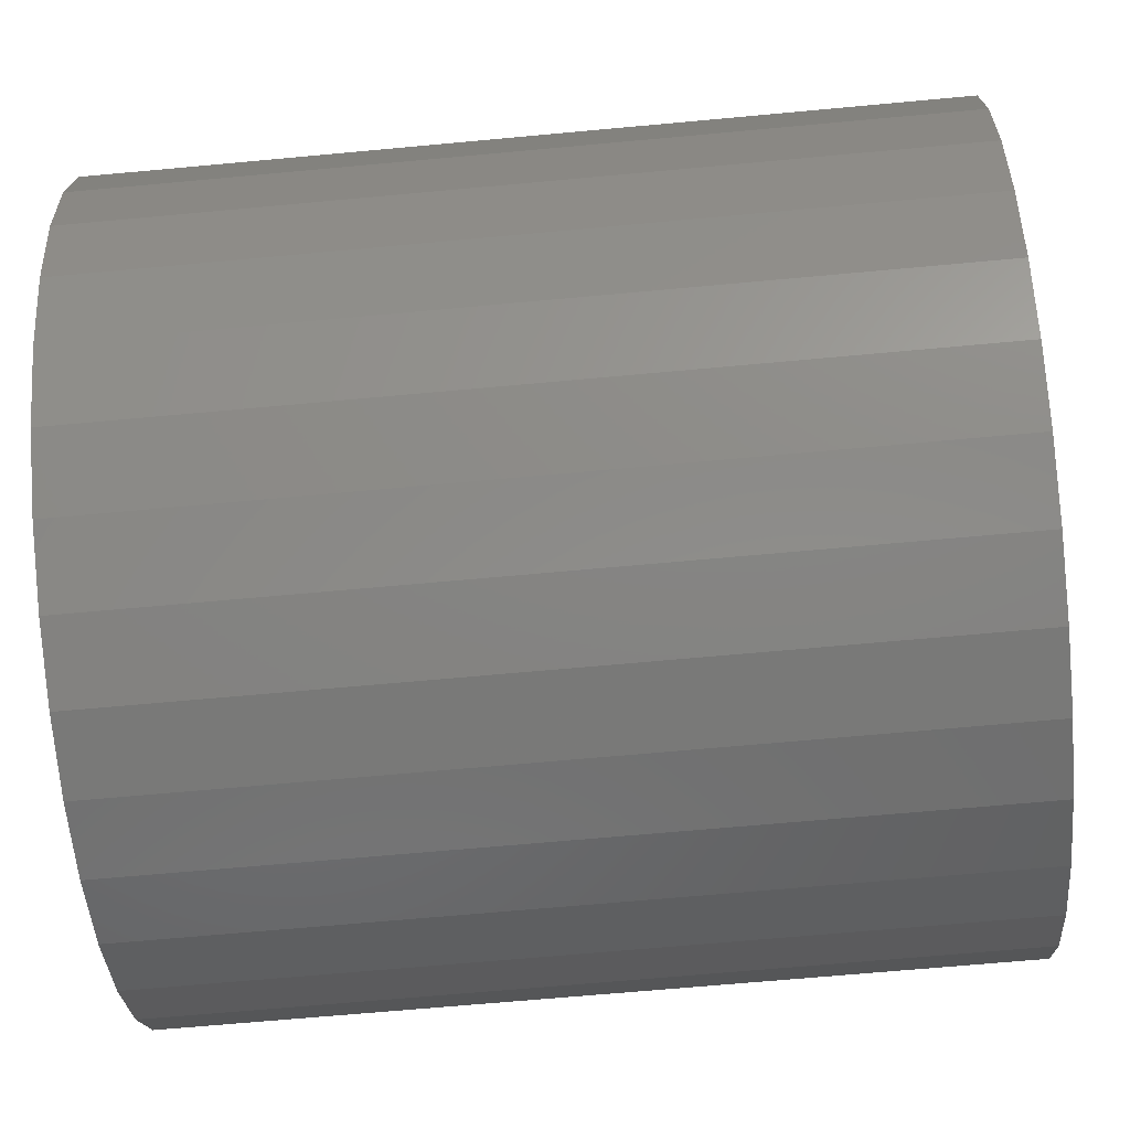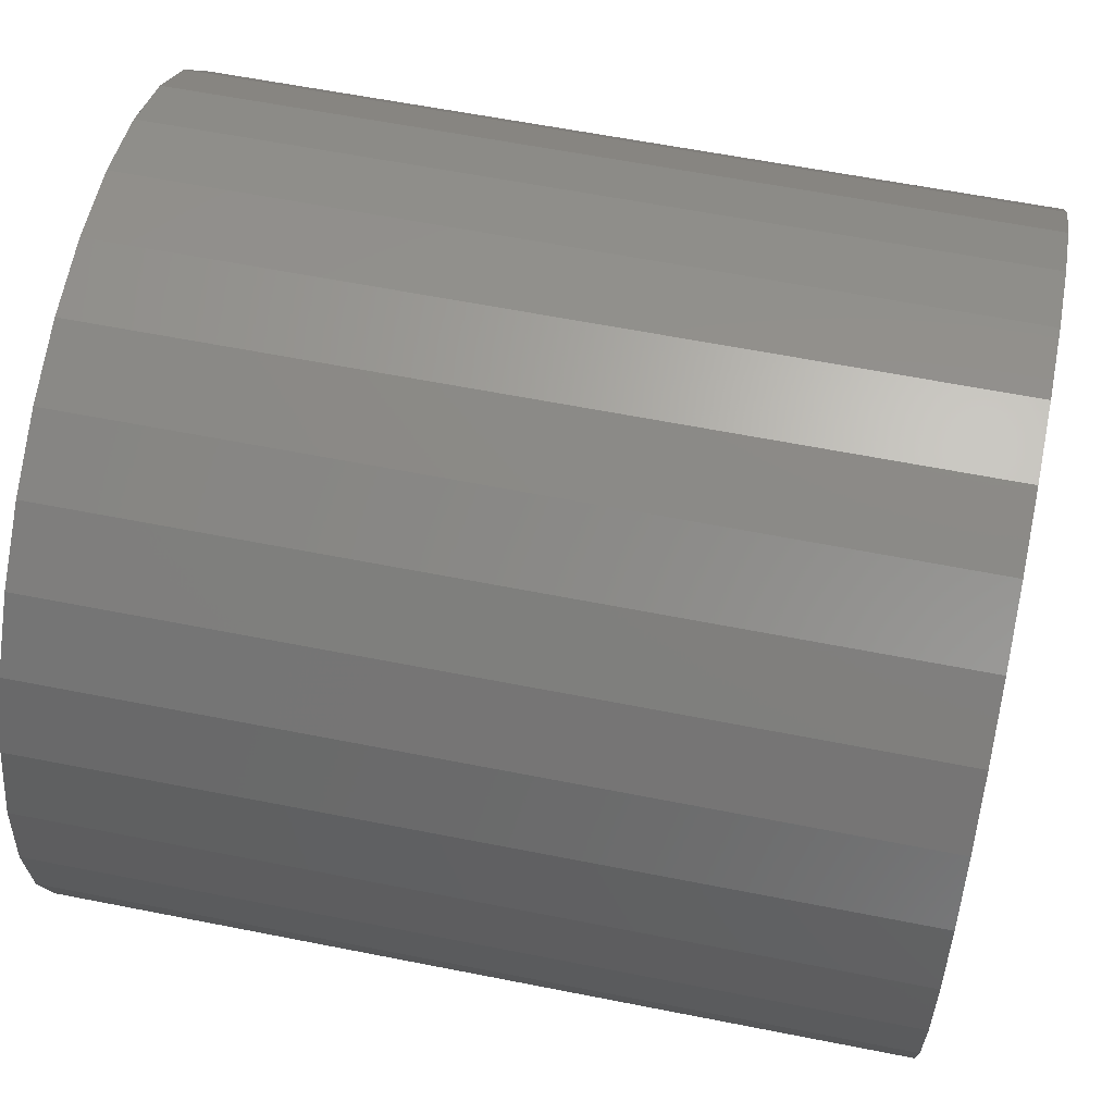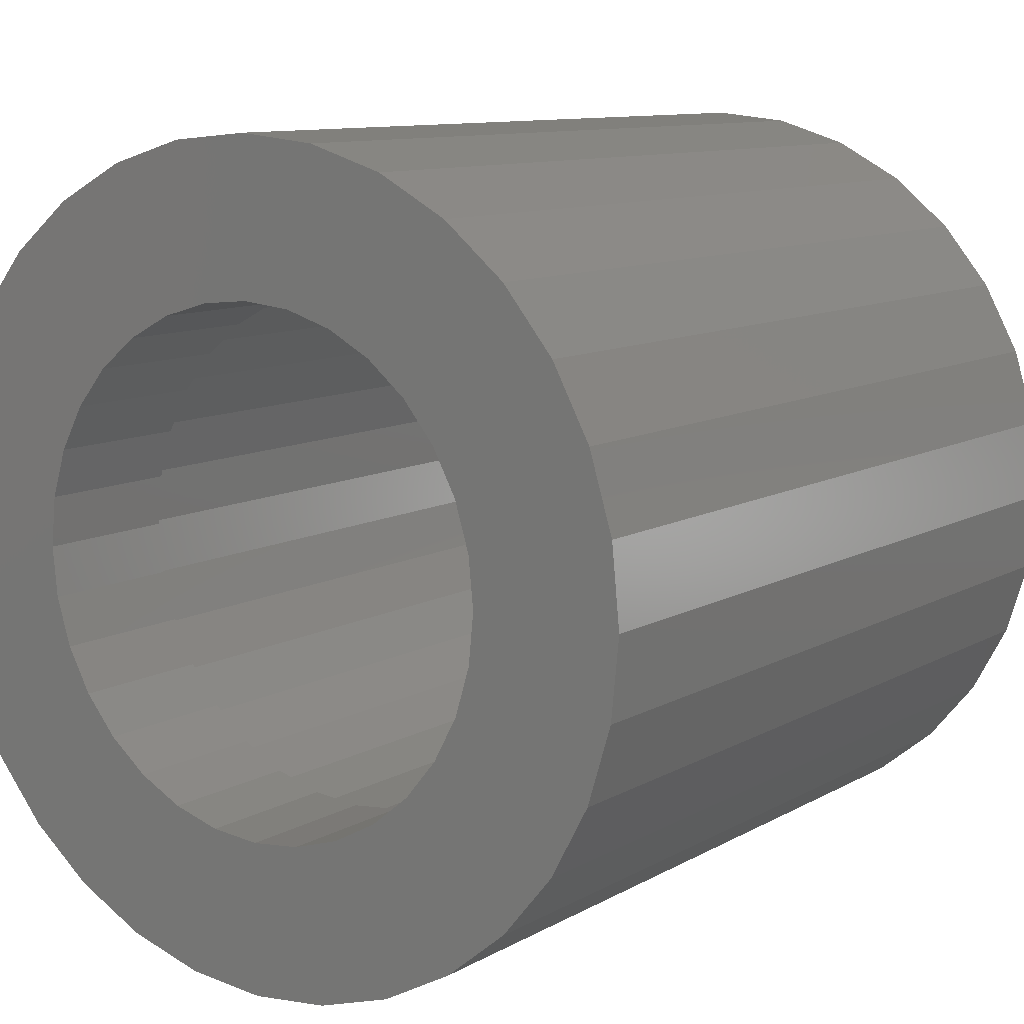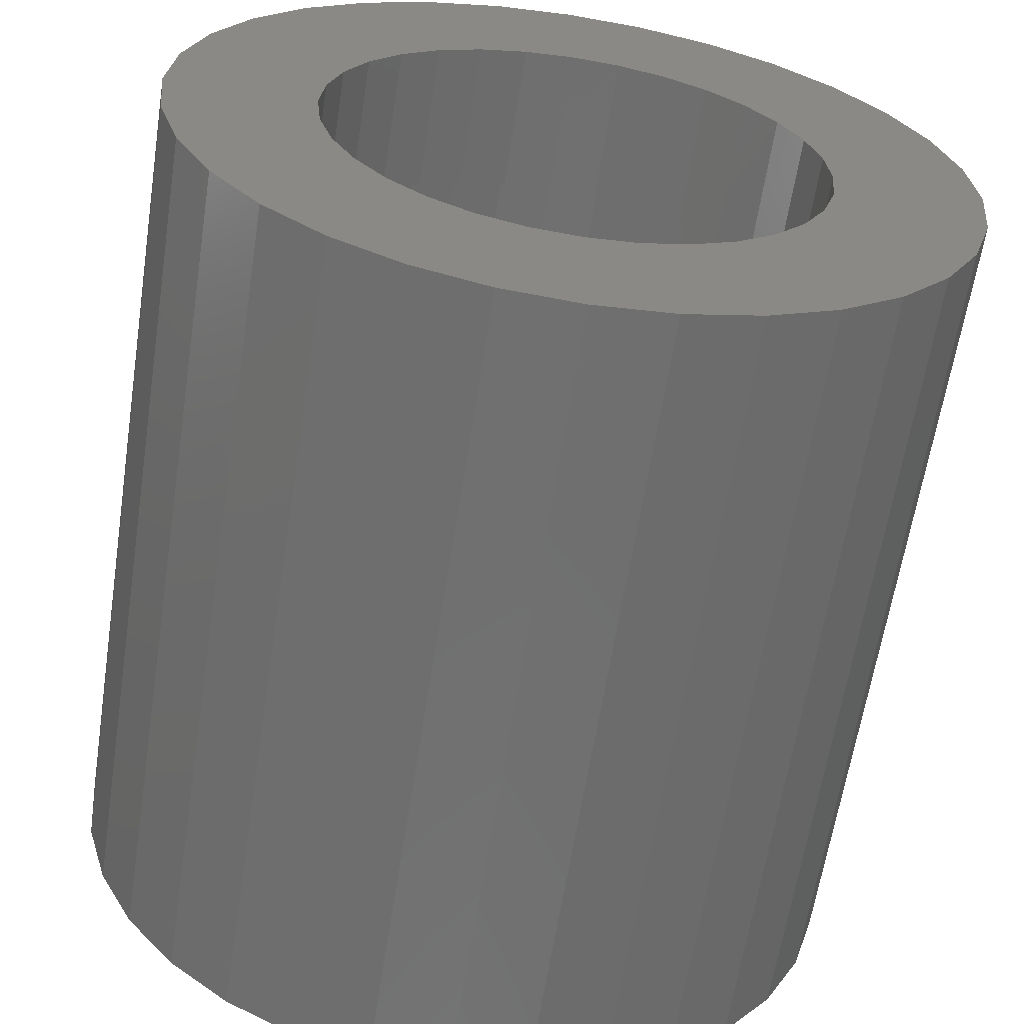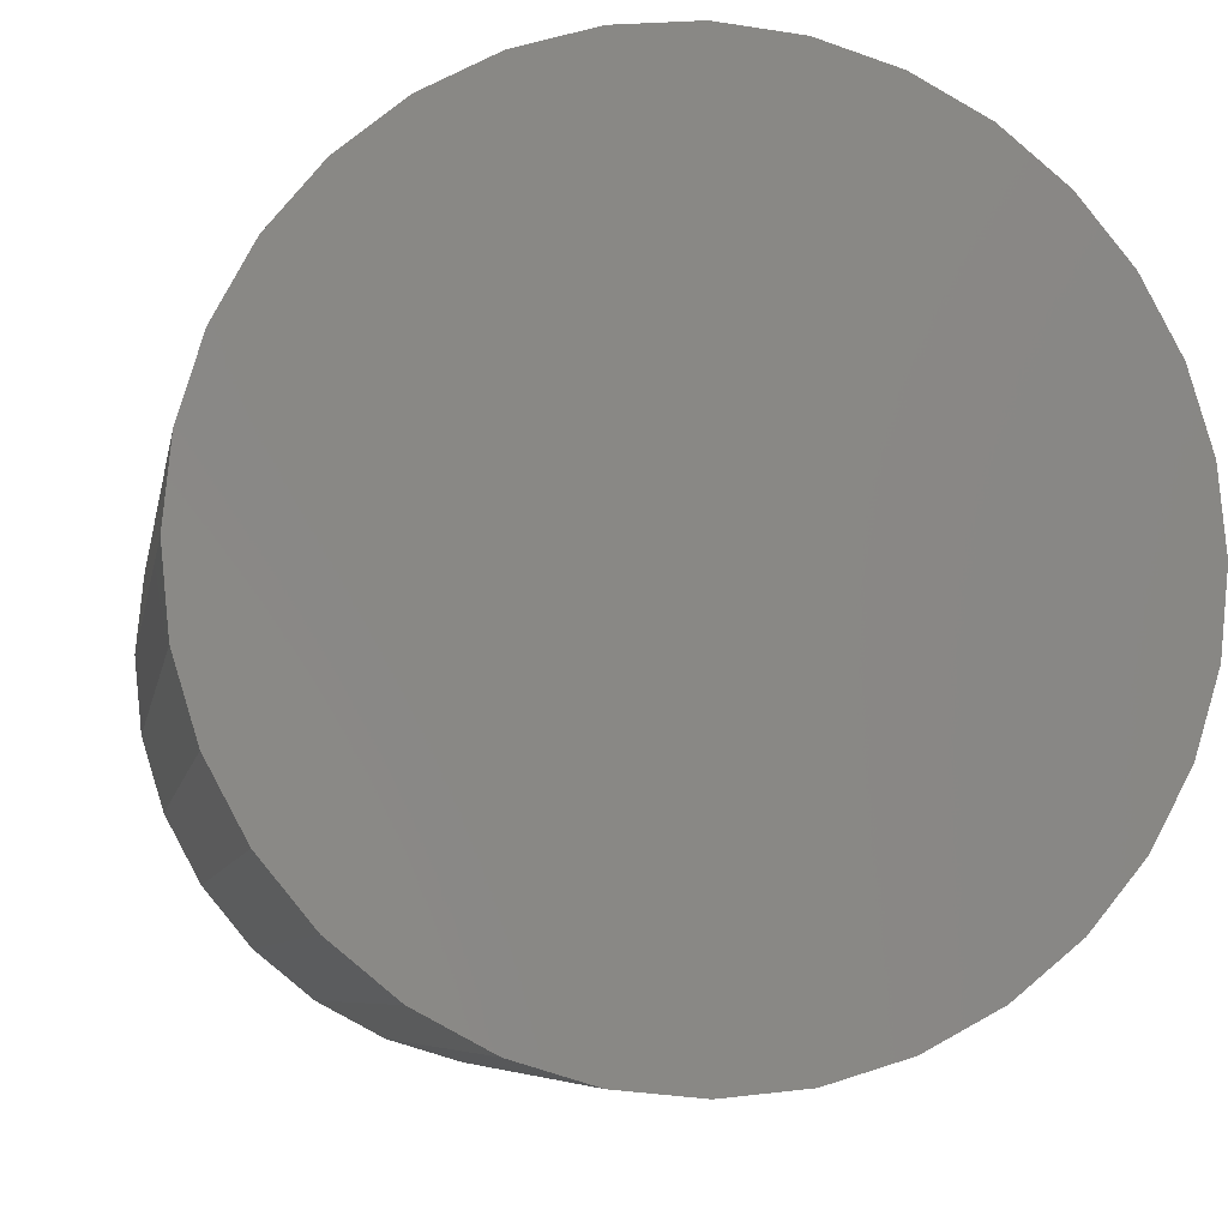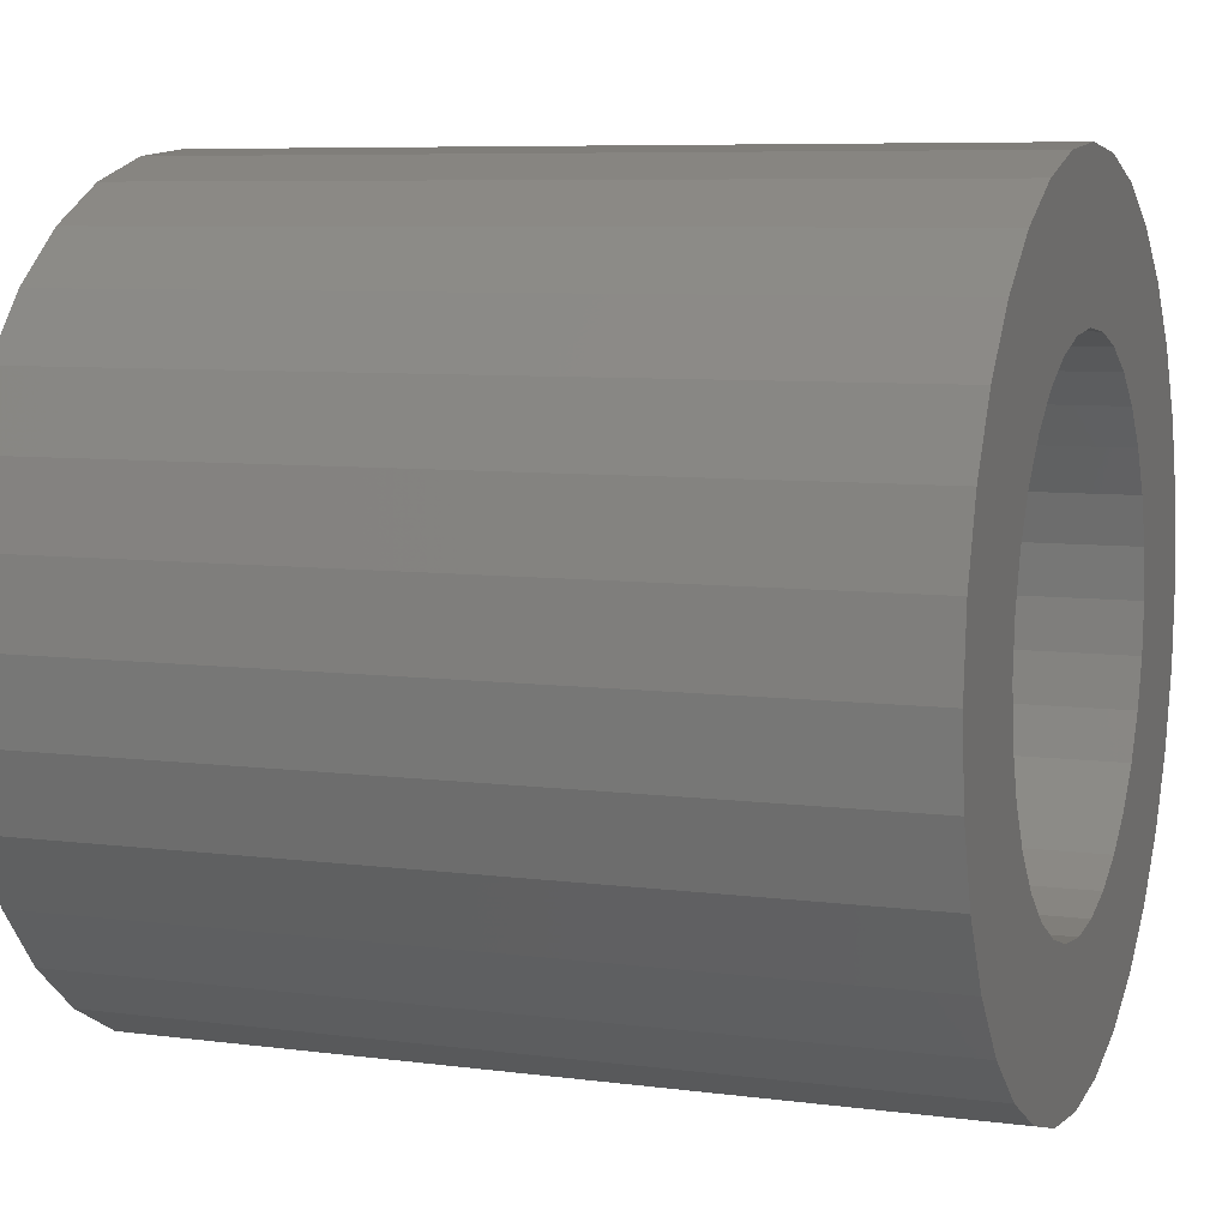
<metadata>
{"format":"stl","ext":"stl","renderer":"f3d","projection":"perspective","resolution":1024,"background":"white","views":[{"elev":-66.7,"azim":-174.7,"up":"+Z"},{"elev":60.2,"azim":11.5,"up":"+Y"},{"elev":10.2,"azim":125.4,"up":"+Y"},{"elev":-62.1,"azim":81.2,"up":"+Z"},{"elev":-6.8,"azim":-99.9,"up":"+Y"},{"elev":7.3,"azim":20.6,"up":"+Y"}]}
</metadata>
<code>
# stl→obj: 192 verts, 380 faces
v -0.08594 -0.1083 0.2706
v -0.08594 -0.05012 0.2718
v -0.08594 -0.1021 0.256
v -0.08594 -0.1589 0.2435
v -0.08594 0.11 -0.256
v -0.08594 0.1665 -0.2435
v -0.08594 0.1158 -0.2706
v -0.08594 0.05801 -0.2718
v -0.08594 -0.05335 0.2872
v -0.08594 0.003783 0.2928
v -0.08594 0.003947 0.2771
v -0.08594 -0.15 0.2304
v -0.08594 -0.192 0.196
v -0.08594 -0.2033 0.2071
v -0.08594 -0.2265 0.154
v -0.08594 -0.2397 0.1627
v -0.08594 -0.2521 0.1061
v -0.08594 -0.2668 0.1121
v -0.08594 -0.2679 0.05407
v -0.08594 -0.2834 0.05713
v -0.08594 -0.2732 2.77e-17
v -0.08594 -0.2891 3.156e-17
v -0.08594 -0.2679 -0.05407
v -0.08594 -0.2834 -0.05713
v -0.08594 -0.2521 -0.1061
v -0.08594 -0.2668 -0.1121
v -0.08594 -0.2265 -0.154
v -0.08594 -0.2397 -0.1627
v -0.08594 -0.192 -0.196
v -0.08594 -0.2033 -0.2071
v -0.08594 -0.15 -0.2304
v -0.08594 -0.1589 -0.2435
v -0.08594 -0.1021 -0.256
v -0.08594 -0.1083 -0.2706
v -0.08594 -0.05012 -0.2718
v -0.08594 -0.05335 -0.2872
v -0.08594 0.06091 -0.2872
v -0.08594 0.003783 -0.2928
v -0.08594 0.003947 -0.2771
v -0.08594 0.06091 0.2872
v -0.08594 0.05801 0.2718
v -0.08594 0.1158 0.2706
v -0.08594 0.11 0.256
v -0.08594 0.1665 0.2435
v -0.08594 0.1579 0.2304
v -0.08594 0.1579 -0.2304
v -0.08594 0.1999 -0.196
v -0.08594 0.2109 -0.2071
v -0.08594 0.2344 -0.154
v -0.08594 0.2473 -0.1627
v -0.08594 0.26 -0.1061
v -0.08594 0.2743 -0.1121
v -0.08594 0.2758 -0.05407
v -0.08594 0.291 -0.05713
v -0.08594 0.2811 -4.017e-17
v -0.08594 0.2966 -4.017e-17
v -0.08594 0.2758 0.05407
v -0.08594 0.291 0.05713
v -0.08594 0.26 0.1061
v -0.08594 0.2743 0.1121
v -0.08594 0.2344 0.154
v -0.08594 0.2473 0.1627
v -0.08594 0.1999 0.196
v -0.08594 0.2109 0.2071
v 0.07812 0.05801 -0.2718
v 0.07812 0.11 -0.256
v 0.07812 0.1579 -0.2304
v 0.07812 0.1999 -0.196
v 0.07812 0.2344 -0.154
v 0.07812 0.26 -0.1061
v 0.07812 0.2758 -0.05407
v 0.07812 0.2811 -1.081e-16
v 0.07812 0.003947 -0.2771
v 0.07812 -0.05012 -0.2718
v 0.07812 -0.1021 -0.256
v 0.07812 -0.15 -0.2304
v 0.07812 -0.192 -0.196
v 0.07812 -0.2265 -0.154
v 0.07812 -0.2521 -0.1061
v 0.07812 -0.2679 -0.05407
v 0.07812 -0.2732 2.77e-17
v 0.07812 -0.05012 0.2718
v 0.07812 -0.1021 0.256
v 0.07812 -0.15 0.2304
v 0.07812 -0.192 0.196
v 0.07812 -0.2265 0.154
v 0.07812 -0.2521 0.1061
v 0.07812 -0.2679 0.05407
v 0.07812 0.003947 0.2771
v 0.07812 0.05801 0.2718
v 0.07812 0.11 0.256
v 0.07812 0.1579 0.2304
v 0.07812 0.1999 0.196
v 0.07812 0.2344 0.154
v 0.07812 0.26 0.1061
v 0.07812 0.2758 0.05407
v 0.07812 -0.4039 0.1689
v 0.07812 -0.3631 -0.2452
v 0.07812 0.4115 0.1689
v 0.07812 0.3158 0.312
v 0.07812 0.2489 0.3669
v 0.07812 0.1727 0.4077
v 0.07812 0.08987 0.4328
v 0.07812 0.003783 0.4413
v 0.07812 -0.08231 0.4328
v 0.07812 -0.1651 0.4077
v 0.07812 -0.2414 0.3669
v 0.07812 -0.3083 0.312
v 0.07812 -0.3083 -0.312
v 0.07812 -0.2414 -0.3669
v 0.07812 -0.1651 -0.4077
v 0.07812 -0.08231 -0.4328
v 0.07812 0.003783 -0.4413
v 0.07812 0.08987 -0.4328
v 0.07812 0.1727 -0.4077
v 0.07812 0.2489 -0.3669
v 0.07812 0.3158 -0.312
v 0.07812 -0.3631 0.2452
v 0.07812 -0.429 0.08609
v 0.07812 -0.4375 -1.371e-16
v 0.07812 -0.429 -0.08609
v 0.07812 -0.4039 -0.1689
v 0.07812 0.3707 0.2452
v 0.07812 0.4366 0.08609
v 0.07812 0.4451 -4.926e-17
v 0.07812 0.4366 -0.08609
v 0.07812 0.4115 -0.1689
v 0.07812 0.3707 -0.2452
v -0.8281 0.4451 -5.493e-16
v -0.8281 0.4366 -0.08609
v -0.8281 0.4115 -0.1689
v -0.8281 0.3707 -0.2452
v -0.8281 0.3158 -0.312
v -0.8281 0.2489 -0.3669
v -0.8281 0.1727 -0.4077
v -0.8281 0.08987 -0.4328
v -0.8281 0.003783 -0.4413
v -0.8281 -0.08231 -0.4328
v -0.8281 -0.1651 -0.4077
v -0.8281 -0.2414 -0.3669
v -0.8281 -0.3083 -0.312
v -0.8281 -0.3631 -0.2452
v -0.8281 -0.4039 -0.1689
v -0.8281 -0.429 -0.08609
v -0.8281 -0.4375 -1.371e-16
v -0.8281 -0.429 0.08609
v -0.8281 -0.4039 0.1689
v -0.8281 -0.3631 0.2452
v -0.8281 -0.3083 0.312
v -0.8281 -0.2414 0.3669
v -0.8281 -0.1651 0.4077
v -0.8281 -0.08231 0.4328
v -0.8281 0.003783 0.4413
v -0.8281 0.08987 0.4328
v -0.8281 0.1727 0.4077
v -0.8281 0.2489 0.3669
v -0.8281 0.3158 0.312
v -0.8281 0.3707 0.2452
v -0.8281 0.4115 0.1689
v -0.8281 0.4366 0.08609
v -0.6797 0.003783 -0.2928
v -0.6797 0.06091 -0.2872
v -0.6797 0.1158 -0.2706
v -0.6797 0.1665 -0.2435
v -0.6797 0.2109 -0.2071
v -0.6797 0.2473 -0.1627
v -0.6797 0.2743 -0.1121
v -0.6797 0.291 -0.05713
v -0.6797 0.2966 -1.119e-16
v -0.6797 -0.05335 -0.2872
v -0.6797 -0.1083 -0.2706
v -0.6797 -0.1589 -0.2435
v -0.6797 -0.2033 -0.2071
v -0.6797 -0.2397 -0.1627
v -0.6797 -0.2668 -0.1121
v -0.6797 -0.2834 -0.05713
v -0.6797 -0.2891 3.156e-17
v -0.6797 0.003783 0.2928
v -0.6797 -0.05335 0.2872
v -0.6797 -0.1083 0.2706
v -0.6797 -0.1589 0.2435
v -0.6797 -0.2033 0.2071
v -0.6797 -0.2397 0.1627
v -0.6797 -0.2668 0.1121
v -0.6797 -0.2834 0.05713
v -0.6797 0.06091 0.2872
v -0.6797 0.1158 0.2706
v -0.6797 0.1665 0.2435
v -0.6797 0.2109 0.2071
v -0.6797 0.2473 0.1627
v -0.6797 0.2743 0.1121
v -0.6797 0.291 0.05713
f 1 2 3
f 3 4 1
f 5 6 7
f 7 8 5
f 9 10 11
f 9 11 2
f 9 2 1
f 3 12 4
f 4 12 13
f 4 13 14
f 14 13 15
f 14 15 16
f 16 15 17
f 16 17 18
f 18 17 19
f 18 19 20
f 20 19 21
f 20 21 22
f 22 21 23
f 22 23 24
f 24 23 25
f 24 25 26
f 26 25 27
f 26 27 28
f 28 27 29
f 28 29 30
f 30 29 31
f 30 31 32
f 32 31 33
f 32 33 34
f 34 33 35
f 34 35 36
f 7 37 8
f 8 37 38
f 8 38 39
f 39 38 36
f 39 36 35
f 40 11 10
f 11 40 41
f 41 40 42
f 41 42 43
f 43 42 44
f 43 44 45
f 5 46 6
f 6 46 47
f 6 47 48
f 48 47 49
f 48 49 50
f 50 49 51
f 50 51 52
f 52 51 53
f 52 53 54
f 54 53 55
f 54 55 56
f 56 55 57
f 56 57 58
f 58 57 59
f 58 59 60
f 60 59 61
f 60 61 62
f 62 61 63
f 62 63 64
f 64 63 45
f 64 45 44
f 39 65 8
f 8 65 66
f 8 66 5
f 5 66 67
f 5 67 46
f 46 67 68
f 46 68 47
f 47 68 69
f 47 69 49
f 49 69 70
f 49 70 51
f 51 70 71
f 51 71 53
f 53 71 72
f 53 72 55
f 65 39 73
f 73 39 35
f 73 35 74
f 74 35 33
f 74 33 75
f 75 33 31
f 75 31 76
f 76 31 29
f 76 29 77
f 77 29 27
f 77 27 78
f 78 27 25
f 78 25 79
f 79 25 23
f 79 23 80
f 80 23 21
f 80 21 81
f 11 82 2
f 2 82 83
f 2 83 3
f 3 83 84
f 3 84 12
f 12 84 85
f 12 85 13
f 13 85 86
f 13 86 15
f 15 86 87
f 15 87 17
f 17 87 88
f 17 88 19
f 19 88 81
f 19 81 21
f 82 11 89
f 89 11 41
f 89 41 90
f 90 41 43
f 90 43 91
f 91 43 45
f 91 45 92
f 92 45 63
f 92 63 93
f 93 63 61
f 93 61 94
f 94 61 59
f 94 59 95
f 95 59 57
f 95 57 96
f 96 57 55
f 96 55 72
f 85 97 86
f 76 98 75
f 93 94 99
f 89 90 100
f 89 100 101
f 89 101 102
f 89 102 103
f 89 103 104
f 89 104 105
f 89 105 106
f 89 106 107
f 89 107 108
f 89 108 82
f 73 109 110
f 73 110 111
f 73 111 112
f 73 112 113
f 73 113 114
f 73 114 115
f 73 115 116
f 73 116 117
f 73 117 65
f 109 73 74
f 109 74 75
f 109 75 98
f 82 108 83
f 83 108 118
f 83 118 84
f 84 118 97
f 84 97 85
f 86 97 87
f 87 97 119
f 87 119 88
f 88 119 120
f 88 120 81
f 81 120 80
f 80 120 121
f 80 121 79
f 79 121 78
f 78 121 122
f 78 122 77
f 77 122 98
f 77 98 76
f 100 90 123
f 123 90 91
f 123 91 99
f 99 91 92
f 99 92 93
f 99 94 124
f 124 94 95
f 124 95 125
f 125 95 96
f 125 96 72
f 125 72 126
f 126 72 71
f 126 71 70
f 126 70 127
f 127 70 69
f 127 69 128
f 128 69 68
f 128 68 67
f 65 117 66
f 66 117 128
f 66 128 67
f 129 125 130
f 130 125 126
f 130 126 131
f 131 126 127
f 131 127 132
f 132 127 128
f 132 128 133
f 133 128 117
f 133 117 134
f 134 117 116
f 134 116 135
f 135 116 115
f 135 115 136
f 136 115 114
f 136 114 137
f 137 114 113
f 137 113 138
f 138 113 112
f 138 112 139
f 139 112 111
f 139 111 140
f 140 111 110
f 140 110 141
f 141 110 109
f 141 109 142
f 142 109 98
f 142 98 143
f 143 98 122
f 143 122 144
f 144 122 121
f 144 121 145
f 145 121 120
f 145 120 146
f 146 120 119
f 146 119 147
f 147 119 97
f 147 97 148
f 148 97 118
f 148 118 149
f 149 118 108
f 149 108 150
f 150 108 107
f 150 107 151
f 151 107 106
f 151 106 152
f 152 106 105
f 152 105 153
f 153 105 104
f 153 104 154
f 154 104 103
f 154 103 155
f 155 103 102
f 155 102 156
f 156 102 101
f 156 101 157
f 157 101 100
f 157 100 158
f 158 100 123
f 158 123 159
f 159 123 99
f 159 99 160
f 160 99 124
f 160 124 129
f 129 124 125
f 153 154 152
f 137 138 136
f 136 138 139
f 136 139 135
f 135 139 140
f 135 140 134
f 134 140 141
f 134 141 133
f 133 141 142
f 133 142 132
f 132 142 143
f 132 143 131
f 131 143 144
f 131 144 130
f 130 144 145
f 130 145 129
f 129 145 146
f 129 146 160
f 160 146 147
f 160 147 159
f 159 147 148
f 159 148 158
f 158 148 149
f 158 149 157
f 157 149 150
f 157 150 156
f 156 150 151
f 156 151 155
f 155 151 152
f 155 152 154
f 161 37 162
f 162 37 7
f 162 7 163
f 163 7 6
f 163 6 164
f 164 6 48
f 164 48 165
f 165 48 50
f 165 50 166
f 166 50 52
f 166 52 167
f 167 52 54
f 167 54 168
f 168 54 56
f 168 56 169
f 37 161 38
f 38 161 170
f 38 170 36
f 36 170 171
f 36 171 34
f 34 171 172
f 34 172 32
f 32 172 173
f 32 173 30
f 30 173 174
f 30 174 28
f 28 174 175
f 28 175 26
f 26 175 176
f 26 176 24
f 24 176 177
f 24 177 22
f 178 9 179
f 179 9 1
f 179 1 180
f 180 1 4
f 180 4 181
f 181 4 14
f 181 14 182
f 182 14 16
f 182 16 183
f 183 16 18
f 183 18 184
f 184 18 20
f 184 20 185
f 185 20 22
f 185 22 177
f 9 178 10
f 10 178 186
f 10 186 40
f 40 186 187
f 40 187 42
f 42 187 188
f 42 188 44
f 44 188 189
f 44 189 64
f 64 189 190
f 64 190 62
f 62 190 191
f 62 191 60
f 60 191 192
f 60 192 58
f 58 192 169
f 58 169 56
f 169 192 168
f 168 192 167
f 167 192 191
f 167 191 166
f 166 191 190
f 166 190 165
f 165 190 189
f 165 189 164
f 164 189 188
f 164 188 163
f 163 188 187
f 163 187 162
f 162 187 186
f 162 186 161
f 161 186 178
f 161 178 170
f 170 178 179
f 170 179 171
f 171 179 180
f 171 180 172
f 172 180 181
f 172 181 173
f 173 181 182
f 173 182 174
f 174 182 183
f 174 183 175
f 175 183 184
f 175 184 176
f 176 184 185
f 176 185 177

</code>
